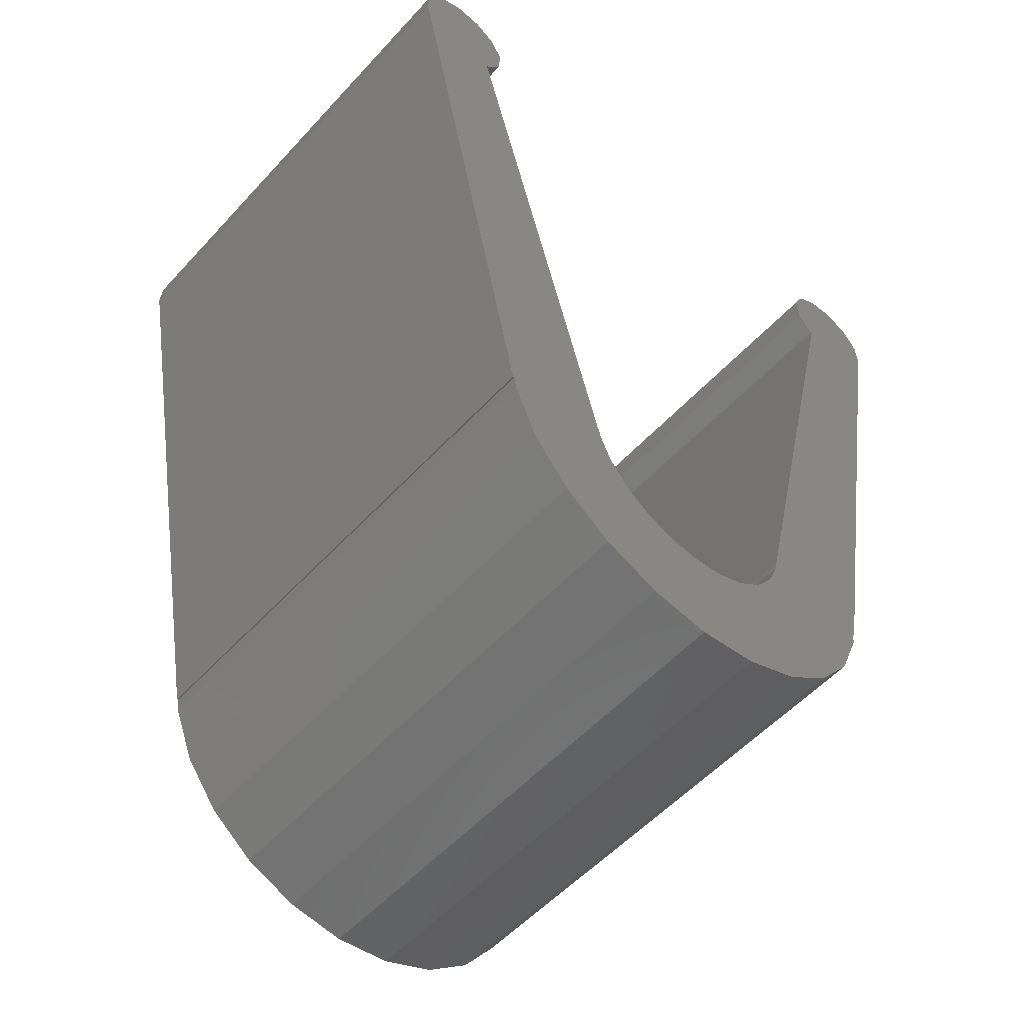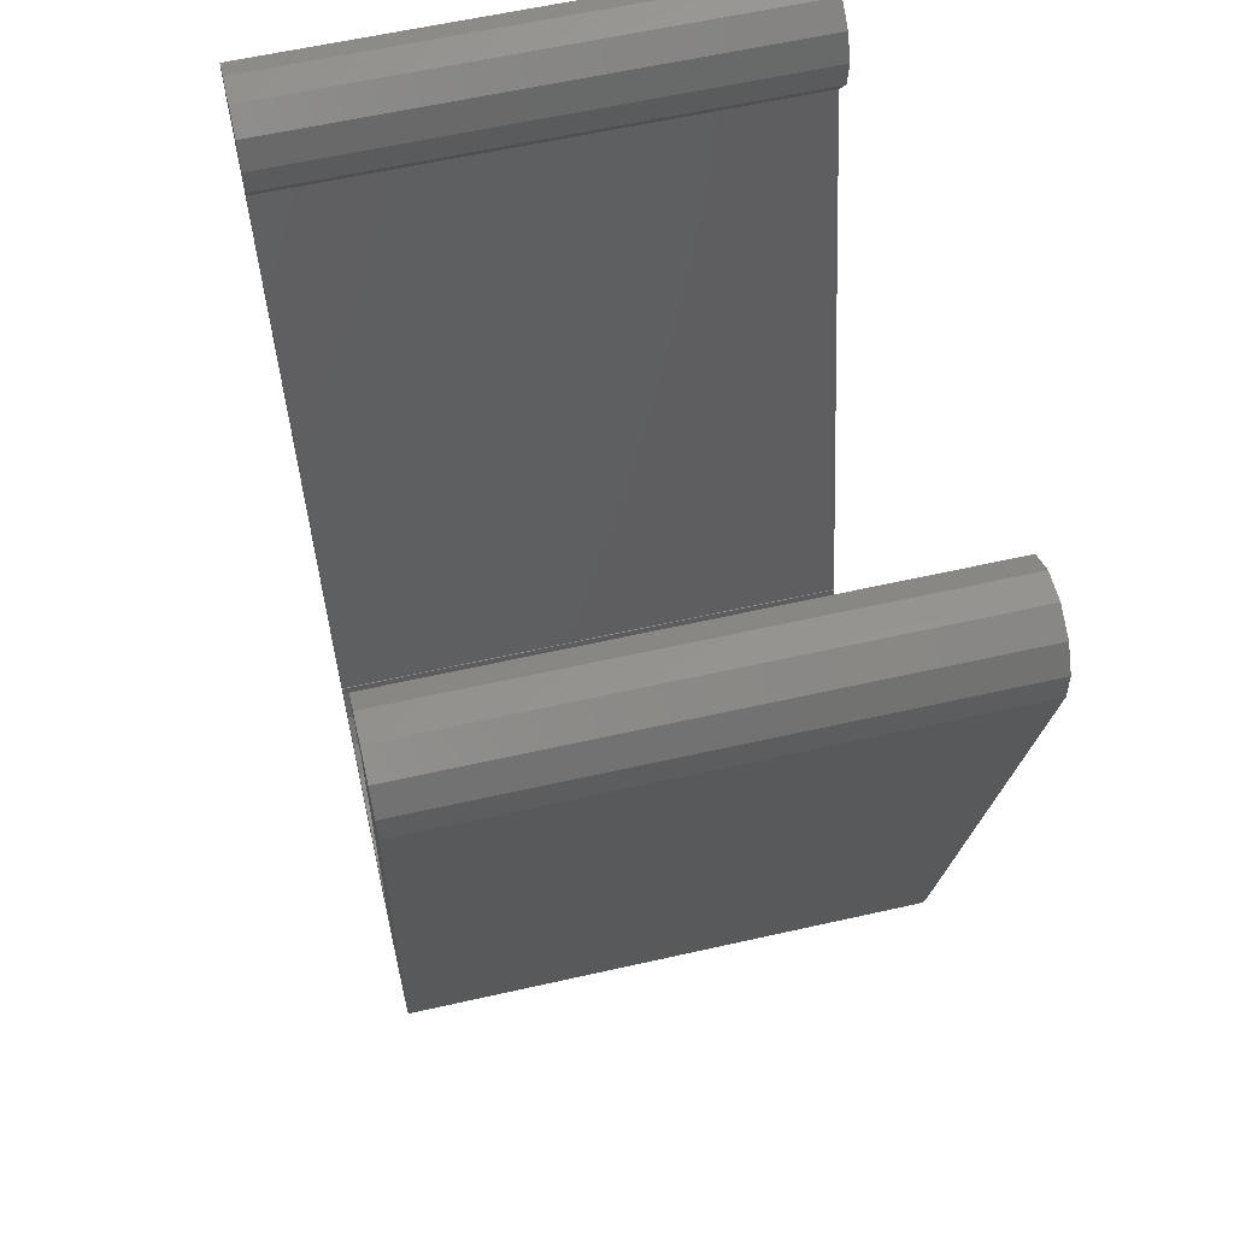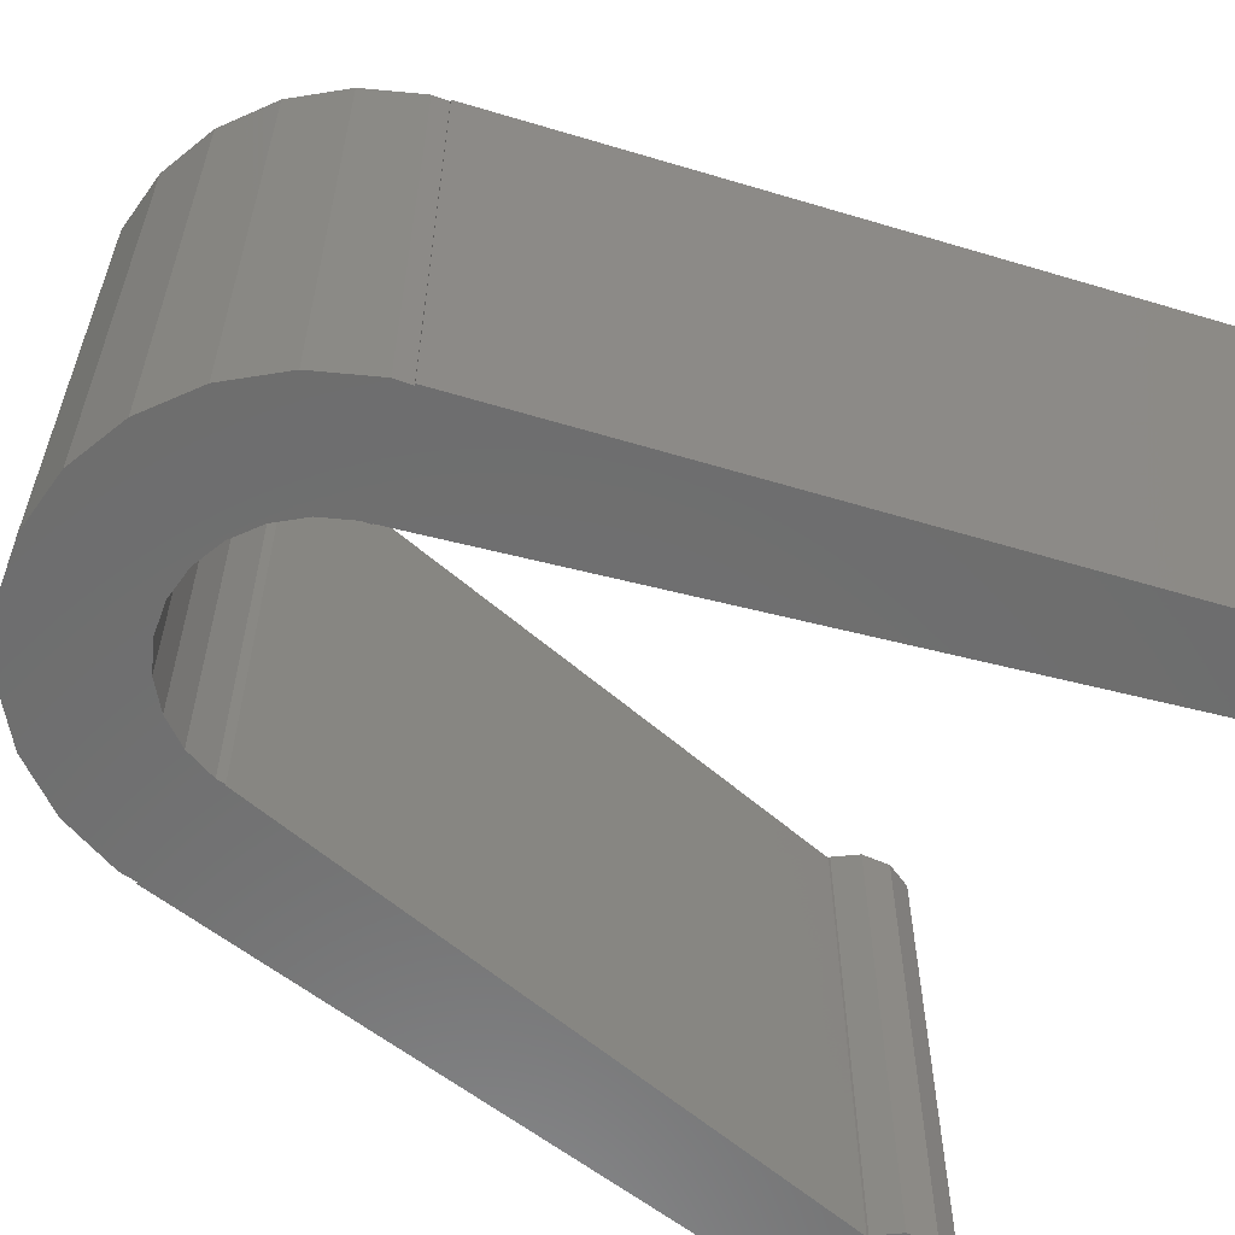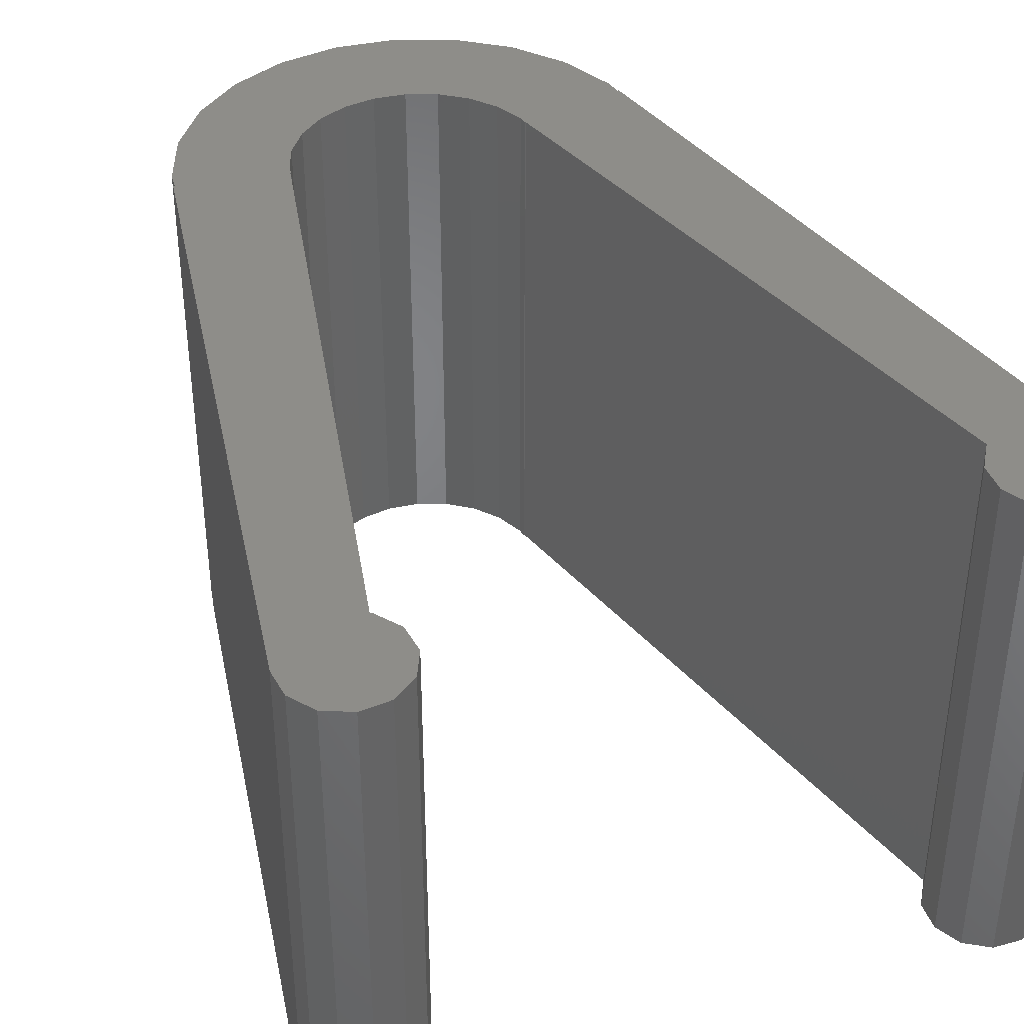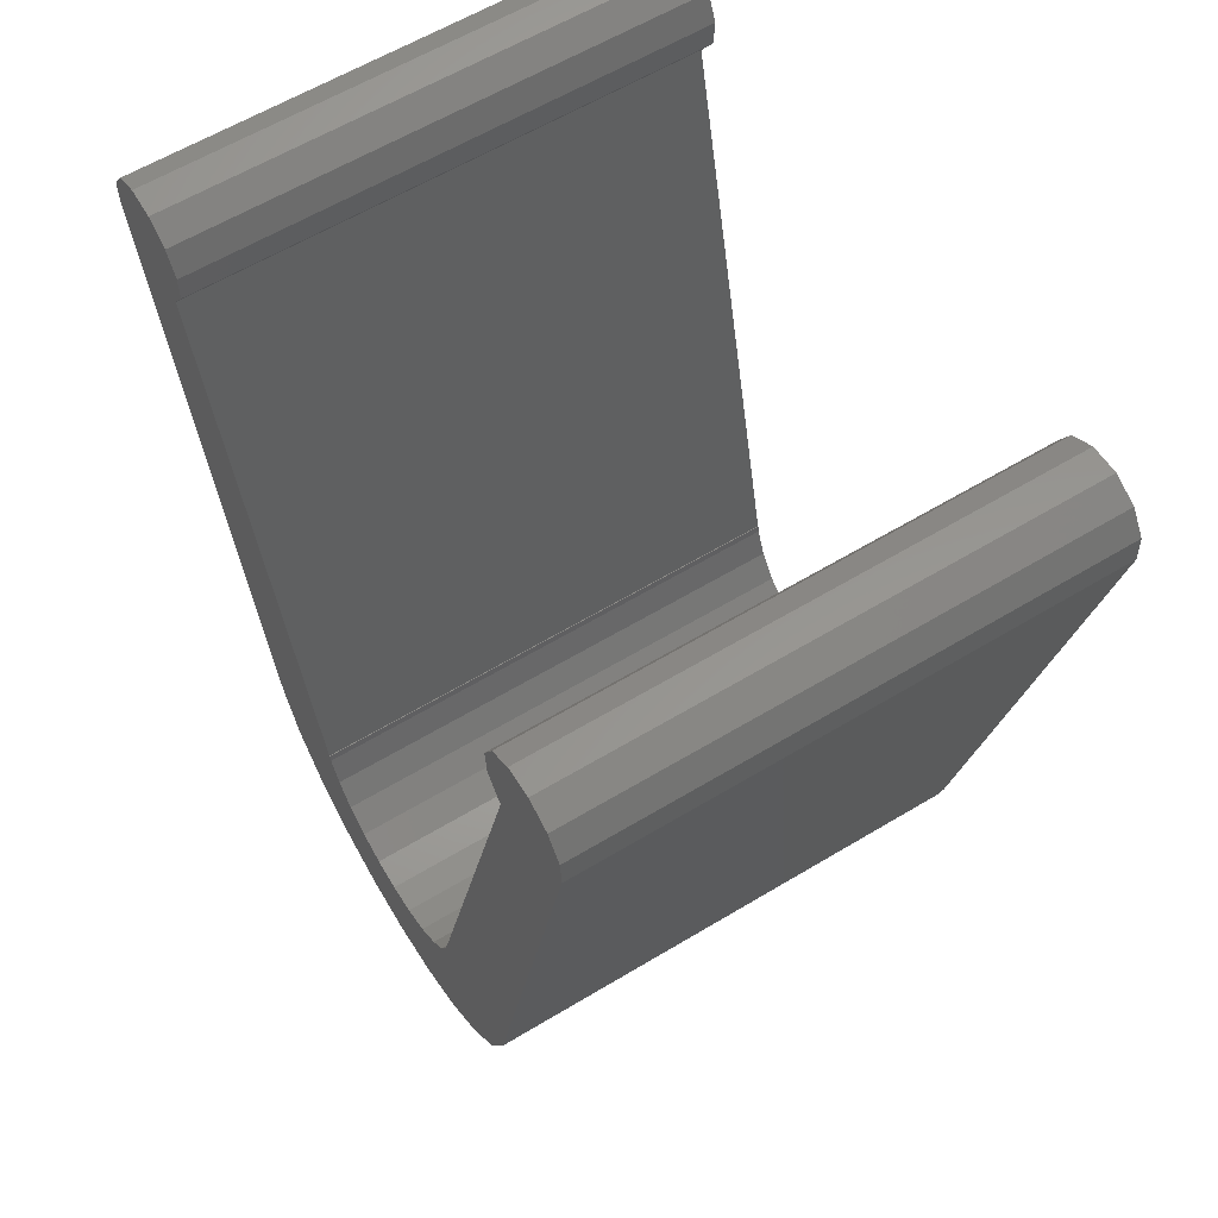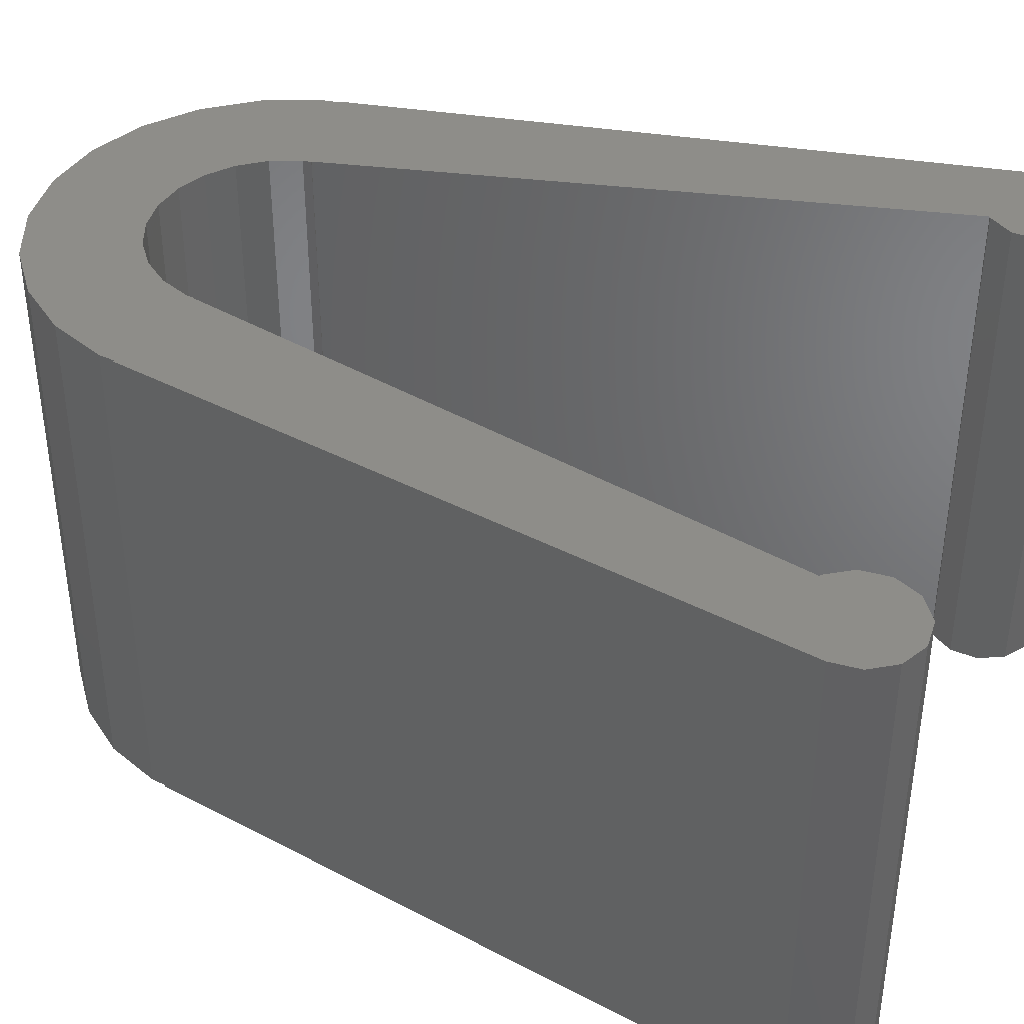
<metadata>
{"format":"stl","ext":"stl","renderer":"f3d","projection":"perspective","resolution":1024,"background":"white","views":[{"elev":-54.9,"azim":-41.6,"up":"+Y"},{"elev":60.6,"azim":-103.0,"up":"+Y"},{"elev":-59.7,"azim":61.9,"up":"+Z"},{"elev":39.1,"azim":157.3,"up":"+Z"},{"elev":61.5,"azim":-121.4,"up":"+Y"},{"elev":40.0,"azim":112.0,"up":"+Z"}]}
</metadata>
<code>
# stl→obj: 100 verts, 196 faces
v -5.693 -1.107 12.9
v -8.937 15.58 12.9
v -5.693 -1.107 0
v -8.937 15.58 0
v -8.887 16.3 0
v -8.481 16.9 0
v -7.83 17.22 0
v -7.107 17.17 0
v -6.644 14.79 0
v -6.506 16.77 0
v -6.239 15.39 0
v -6.189 16.12 0
v -2.994 -0.582 0
v -5.655 -1.099 0
v -6.687 14.77 0
v 5.602 -1.501 0
v 2.157 -2.157 0
v 2.641 -1.525 0
v 2.946 -0.7894 0
v 5.655 -1.099 0
v 1.525 -2.641 0
v -2.974 -0.5781 0
v -2.946 -0.7894 0
v -2.641 -1.525 0
v -2.157 -2.157 0
v -1.525 -2.641 0
v -0.7894 -2.946 0
v 2.974 -0.5781 0
v 2.994 -0.582 0
v 6.687 14.77 0
v 6.644 14.79 0
v 6.239 15.39 0
v 6.189 16.12 0
v 6.506 16.77 0
v 7.107 17.17 0
v 7.83 17.22 0
v 8.481 16.9 0
v 8.887 16.3 0
v 8.937 15.58 0
v 5.693 -1.107 0
v 2.9 -5.023 0
v 1.501 -5.602 0
v 0.7894 -2.946 0
v 5.023 -2.9 0
v 0 -3.05 0
v 4.101 -4.101 0
v 0 -5.8 0
v -1.501 -5.602 0
v -2.9 -5.023 0
v -4.101 -4.101 0
v -5.023 -2.9 0
v -5.602 -1.501 0
v -8.887 16.3 12.9
v -5.655 -1.099 12.9
v -5.023 -2.9 12.9
v -5.602 -1.501 12.9
v -4.101 -4.101 12.9
v -2.9 -5.023 12.9
v -1.501 -5.602 12.9
v -2.946 -0.7894 12.9
v -0.7894 -2.946 12.9
v -1.525 -2.641 12.9
v 0 -5.8 12.9
v 0.7894 -2.946 12.9
v 0 -3.05 12.9
v 1.501 -5.602 12.9
v 2.157 -2.157 12.9
v 1.525 -2.641 12.9
v 2.9 -5.023 12.9
v 2.641 -1.525 12.9
v 4.101 -4.101 12.9
v 6.189 16.12 12.9
v 6.239 15.39 12.9
v 8.937 15.58 12.9
v 6.506 16.77 12.9
v 8.887 16.3 12.9
v 7.83 17.22 12.9
v 7.107 17.17 12.9
v 8.481 16.9 12.9
v 6.644 14.79 12.9
v 6.687 14.77 12.9
v 5.693 -1.107 12.9
v 5.023 -2.9 12.9
v 2.994 -0.582 12.9
v 2.974 -0.5781 12.9
v 2.946 -0.7894 12.9
v -6.189 16.12 12.9
v -6.506 16.77 12.9
v -2.157 -2.157 12.9
v -2.641 -1.525 12.9
v -2.994 -0.582 12.9
v -2.974 -0.5781 12.9
v -6.644 14.79 12.9
v -6.687 14.77 12.9
v -6.239 15.39 12.9
v -7.107 17.17 12.9
v -7.83 17.22 12.9
v -8.481 16.9 12.9
v 5.655 -1.099 12.9
v 5.602 -1.501 12.9
f 1 2 3
f 3 2 4
f 4 5 3
f 3 5 6
f 3 6 7
f 3 7 8
f 9 8 10
f 11 10 12
f 13 14 15
f 16 17 18
f 15 8 9
f 14 3 15
f 3 8 15
f 16 19 20
f 16 21 17
f 13 22 23
f 14 24 25
f 14 25 26
f 14 26 27
f 19 28 29
f 29 30 19
f 30 31 32
f 30 32 33
f 30 33 34
f 34 35 30
f 30 35 36
f 30 36 19
f 19 36 37
f 19 37 38
f 19 38 39
f 20 39 40
f 14 27 41
f 19 39 20
f 14 41 42
f 14 23 24
f 43 16 44
f 43 44 45
f 45 44 46
f 45 46 27
f 27 46 41
f 13 23 14
f 16 43 21
f 9 10 11
f 16 18 19
f 14 42 47
f 14 47 48
f 14 48 49
f 14 49 50
f 14 50 51
f 14 51 52
f 53 5 2
f 2 5 4
f 1 3 14
f 54 1 14
f 53 2 1
f 55 53 54
f 54 53 1
f 55 54 56
f 57 53 55
f 58 53 57
f 59 53 58
f 60 53 59
f 61 62 63
f 64 65 66
f 67 68 69
f 70 67 71
f 72 73 74
f 75 72 76
f 77 78 79
f 79 75 76
f 76 72 74
f 74 73 80
f 74 81 82
f 74 80 81
f 83 84 71
f 84 85 71
f 85 86 71
f 86 70 71
f 71 67 69
f 87 88 53
f 69 68 66
f 68 64 66
f 66 65 63
f 65 61 63
f 63 62 59
f 62 89 59
f 89 90 59
f 90 60 59
f 91 53 60
f 92 91 60
f 93 53 94
f 95 53 93
f 87 53 95
f 96 53 88
f 97 53 96
f 98 53 97
f 78 75 79
f 81 99 82
f 81 100 99
f 81 83 100
f 81 84 83
f 91 94 53
f 14 52 54
f 54 52 56
f 52 51 56
f 56 51 55
f 51 50 55
f 55 50 57
f 57 50 49
f 58 57 49
f 58 49 48
f 59 58 48
f 59 48 47
f 63 59 47
f 63 47 42
f 66 63 42
f 66 42 41
f 69 66 41
f 69 41 46
f 71 69 46
f 71 46 44
f 83 71 44
f 83 44 16
f 100 83 16
f 100 16 20
f 99 100 20
f 99 20 40
f 82 99 40
f 82 40 39
f 74 82 39
f 39 38 76
f 74 39 76
f 38 37 79
f 76 38 79
f 36 77 37
f 37 77 79
f 35 78 36
f 36 78 77
f 34 75 35
f 35 75 78
f 33 72 34
f 34 72 75
f 33 32 72
f 72 32 73
f 32 31 73
f 73 31 80
f 80 31 30
f 81 80 30
f 29 84 30
f 30 84 81
f 84 29 85
f 85 29 28
f 85 28 86
f 86 28 19
f 86 19 70
f 70 19 18
f 70 18 67
f 67 18 17
f 67 17 68
f 68 17 21
f 68 21 64
f 64 21 43
f 64 43 65
f 65 43 45
f 65 45 61
f 61 45 27
f 61 27 62
f 62 27 26
f 62 26 89
f 89 26 25
f 90 89 25
f 24 90 25
f 60 90 24
f 23 60 24
f 92 60 23
f 22 92 23
f 92 22 91
f 91 22 13
f 94 91 13
f 15 94 13
f 9 93 94
f 15 9 94
f 11 95 93
f 9 11 93
f 12 87 95
f 11 12 95
f 88 87 12
f 10 88 12
f 88 10 96
f 96 10 8
f 96 8 97
f 97 8 7
f 97 7 98
f 98 7 6
f 98 6 53
f 53 6 5

</code>
